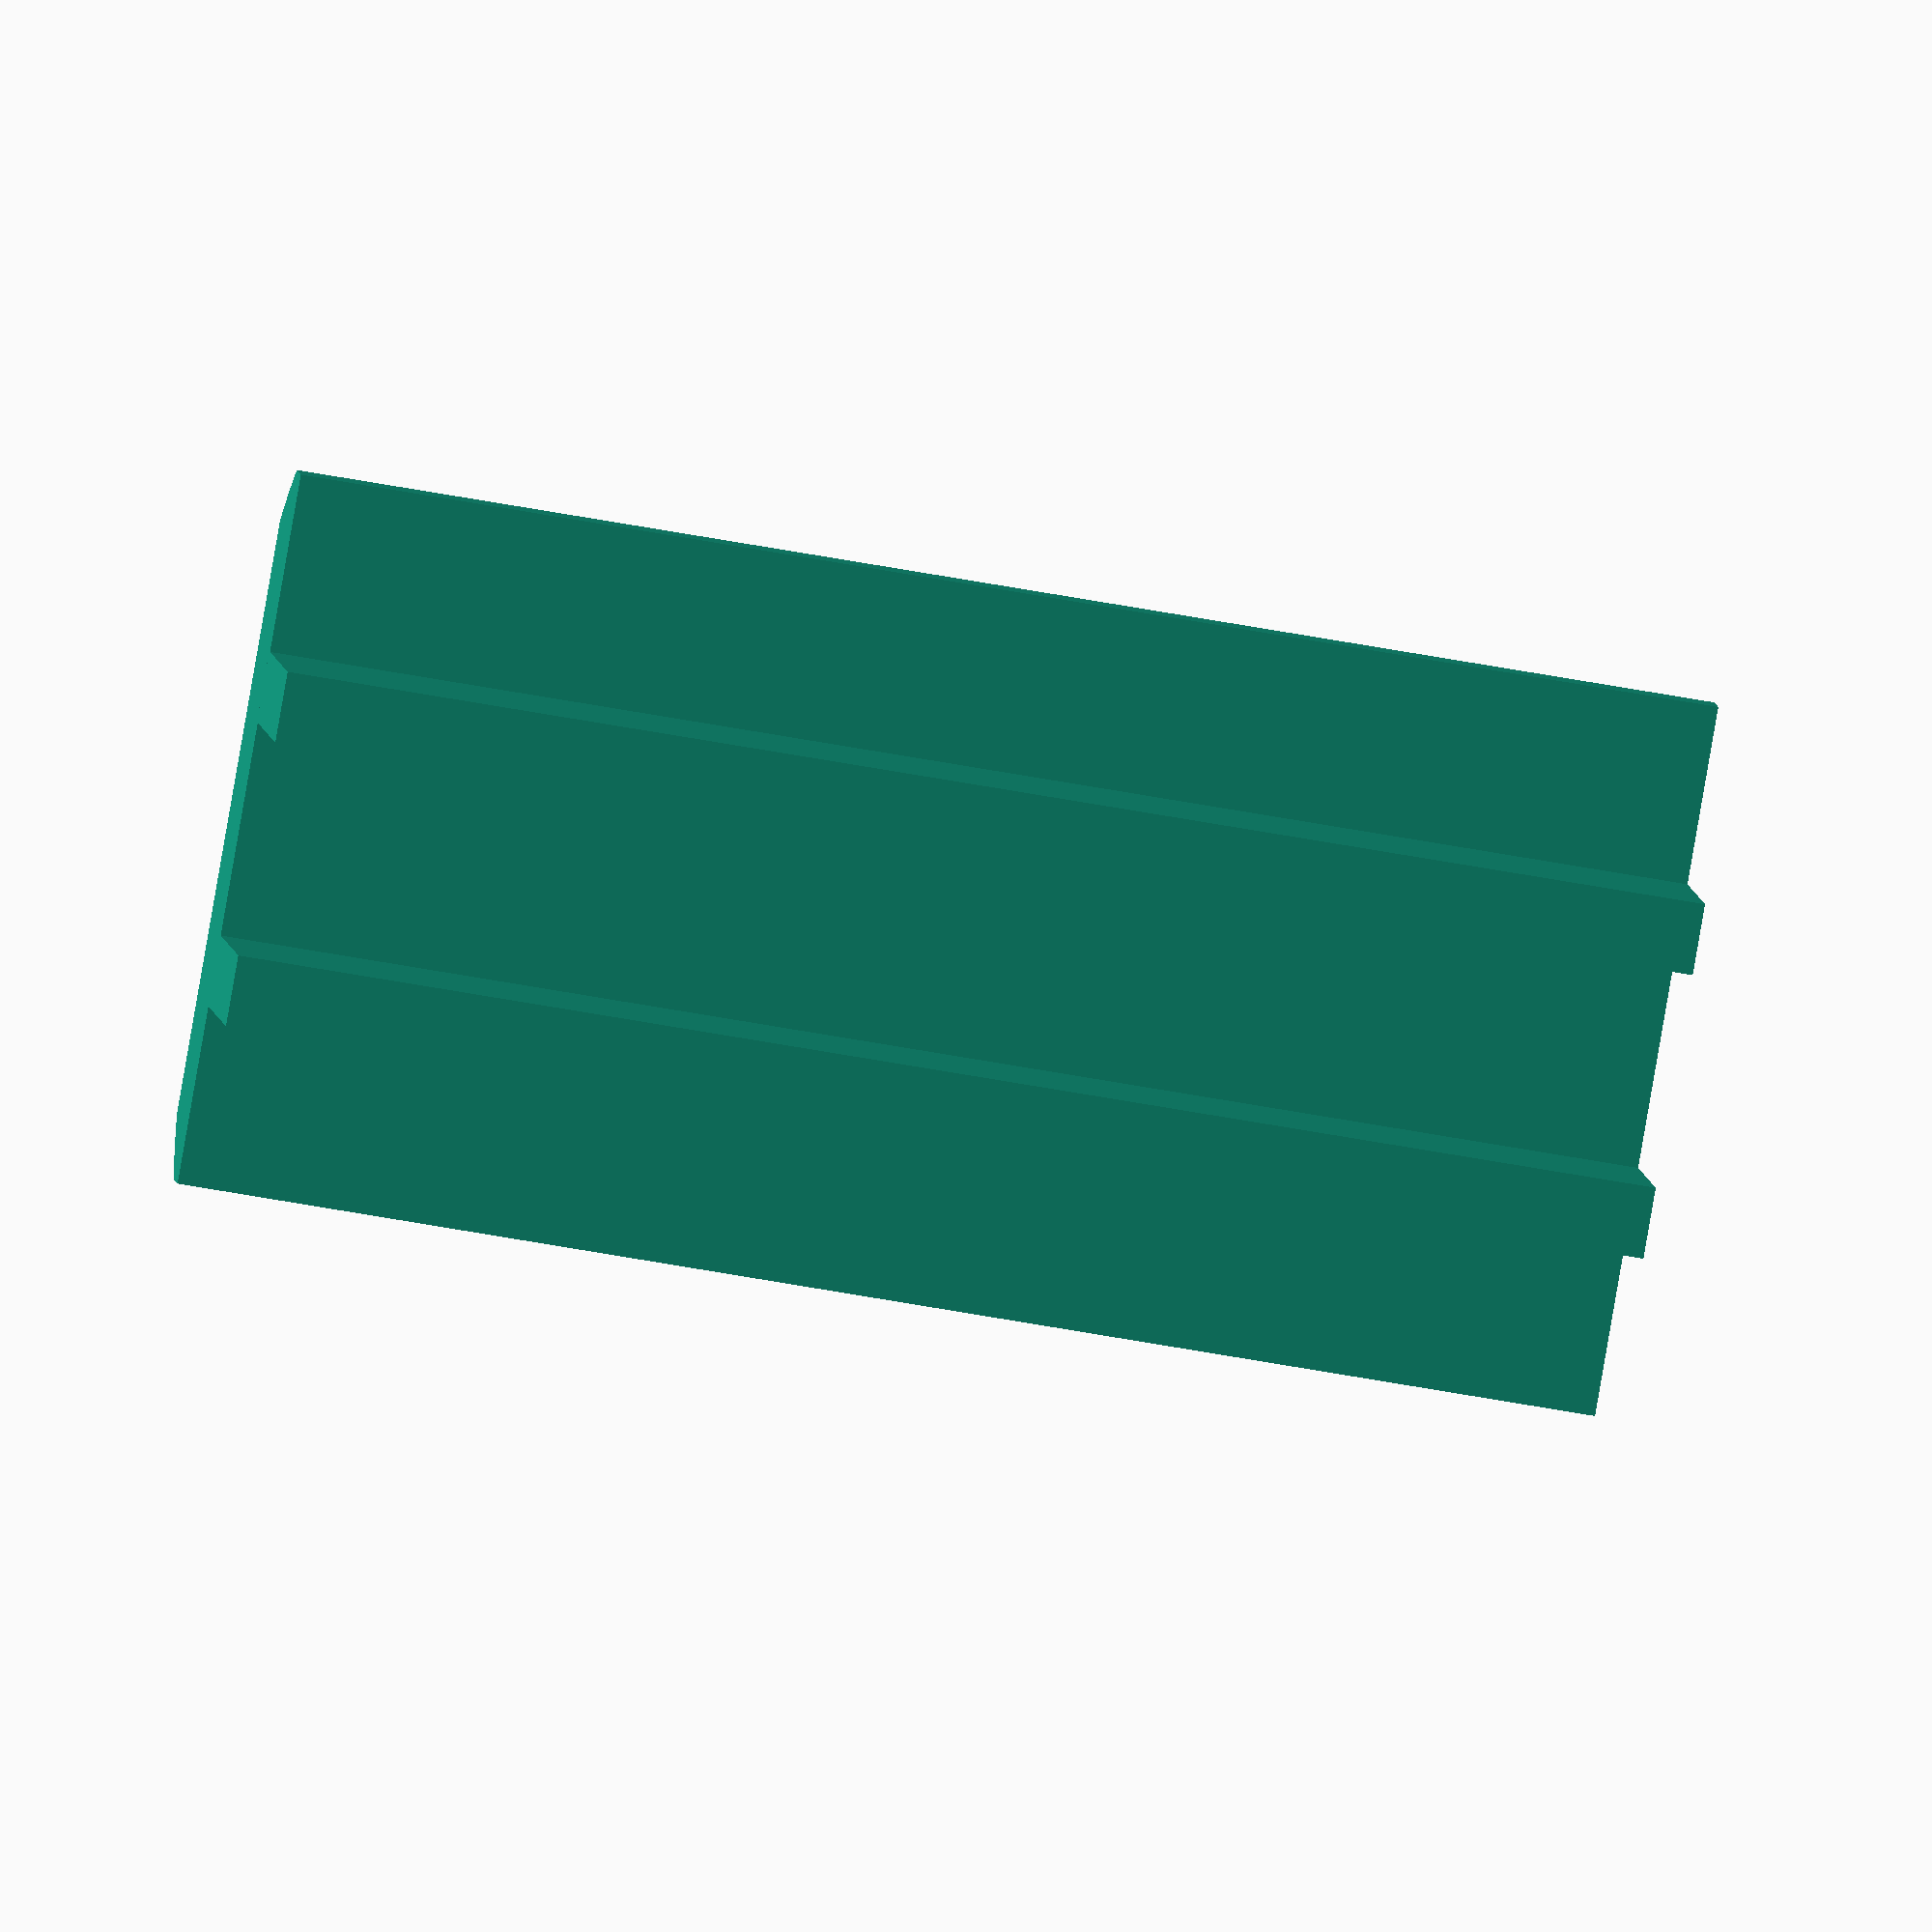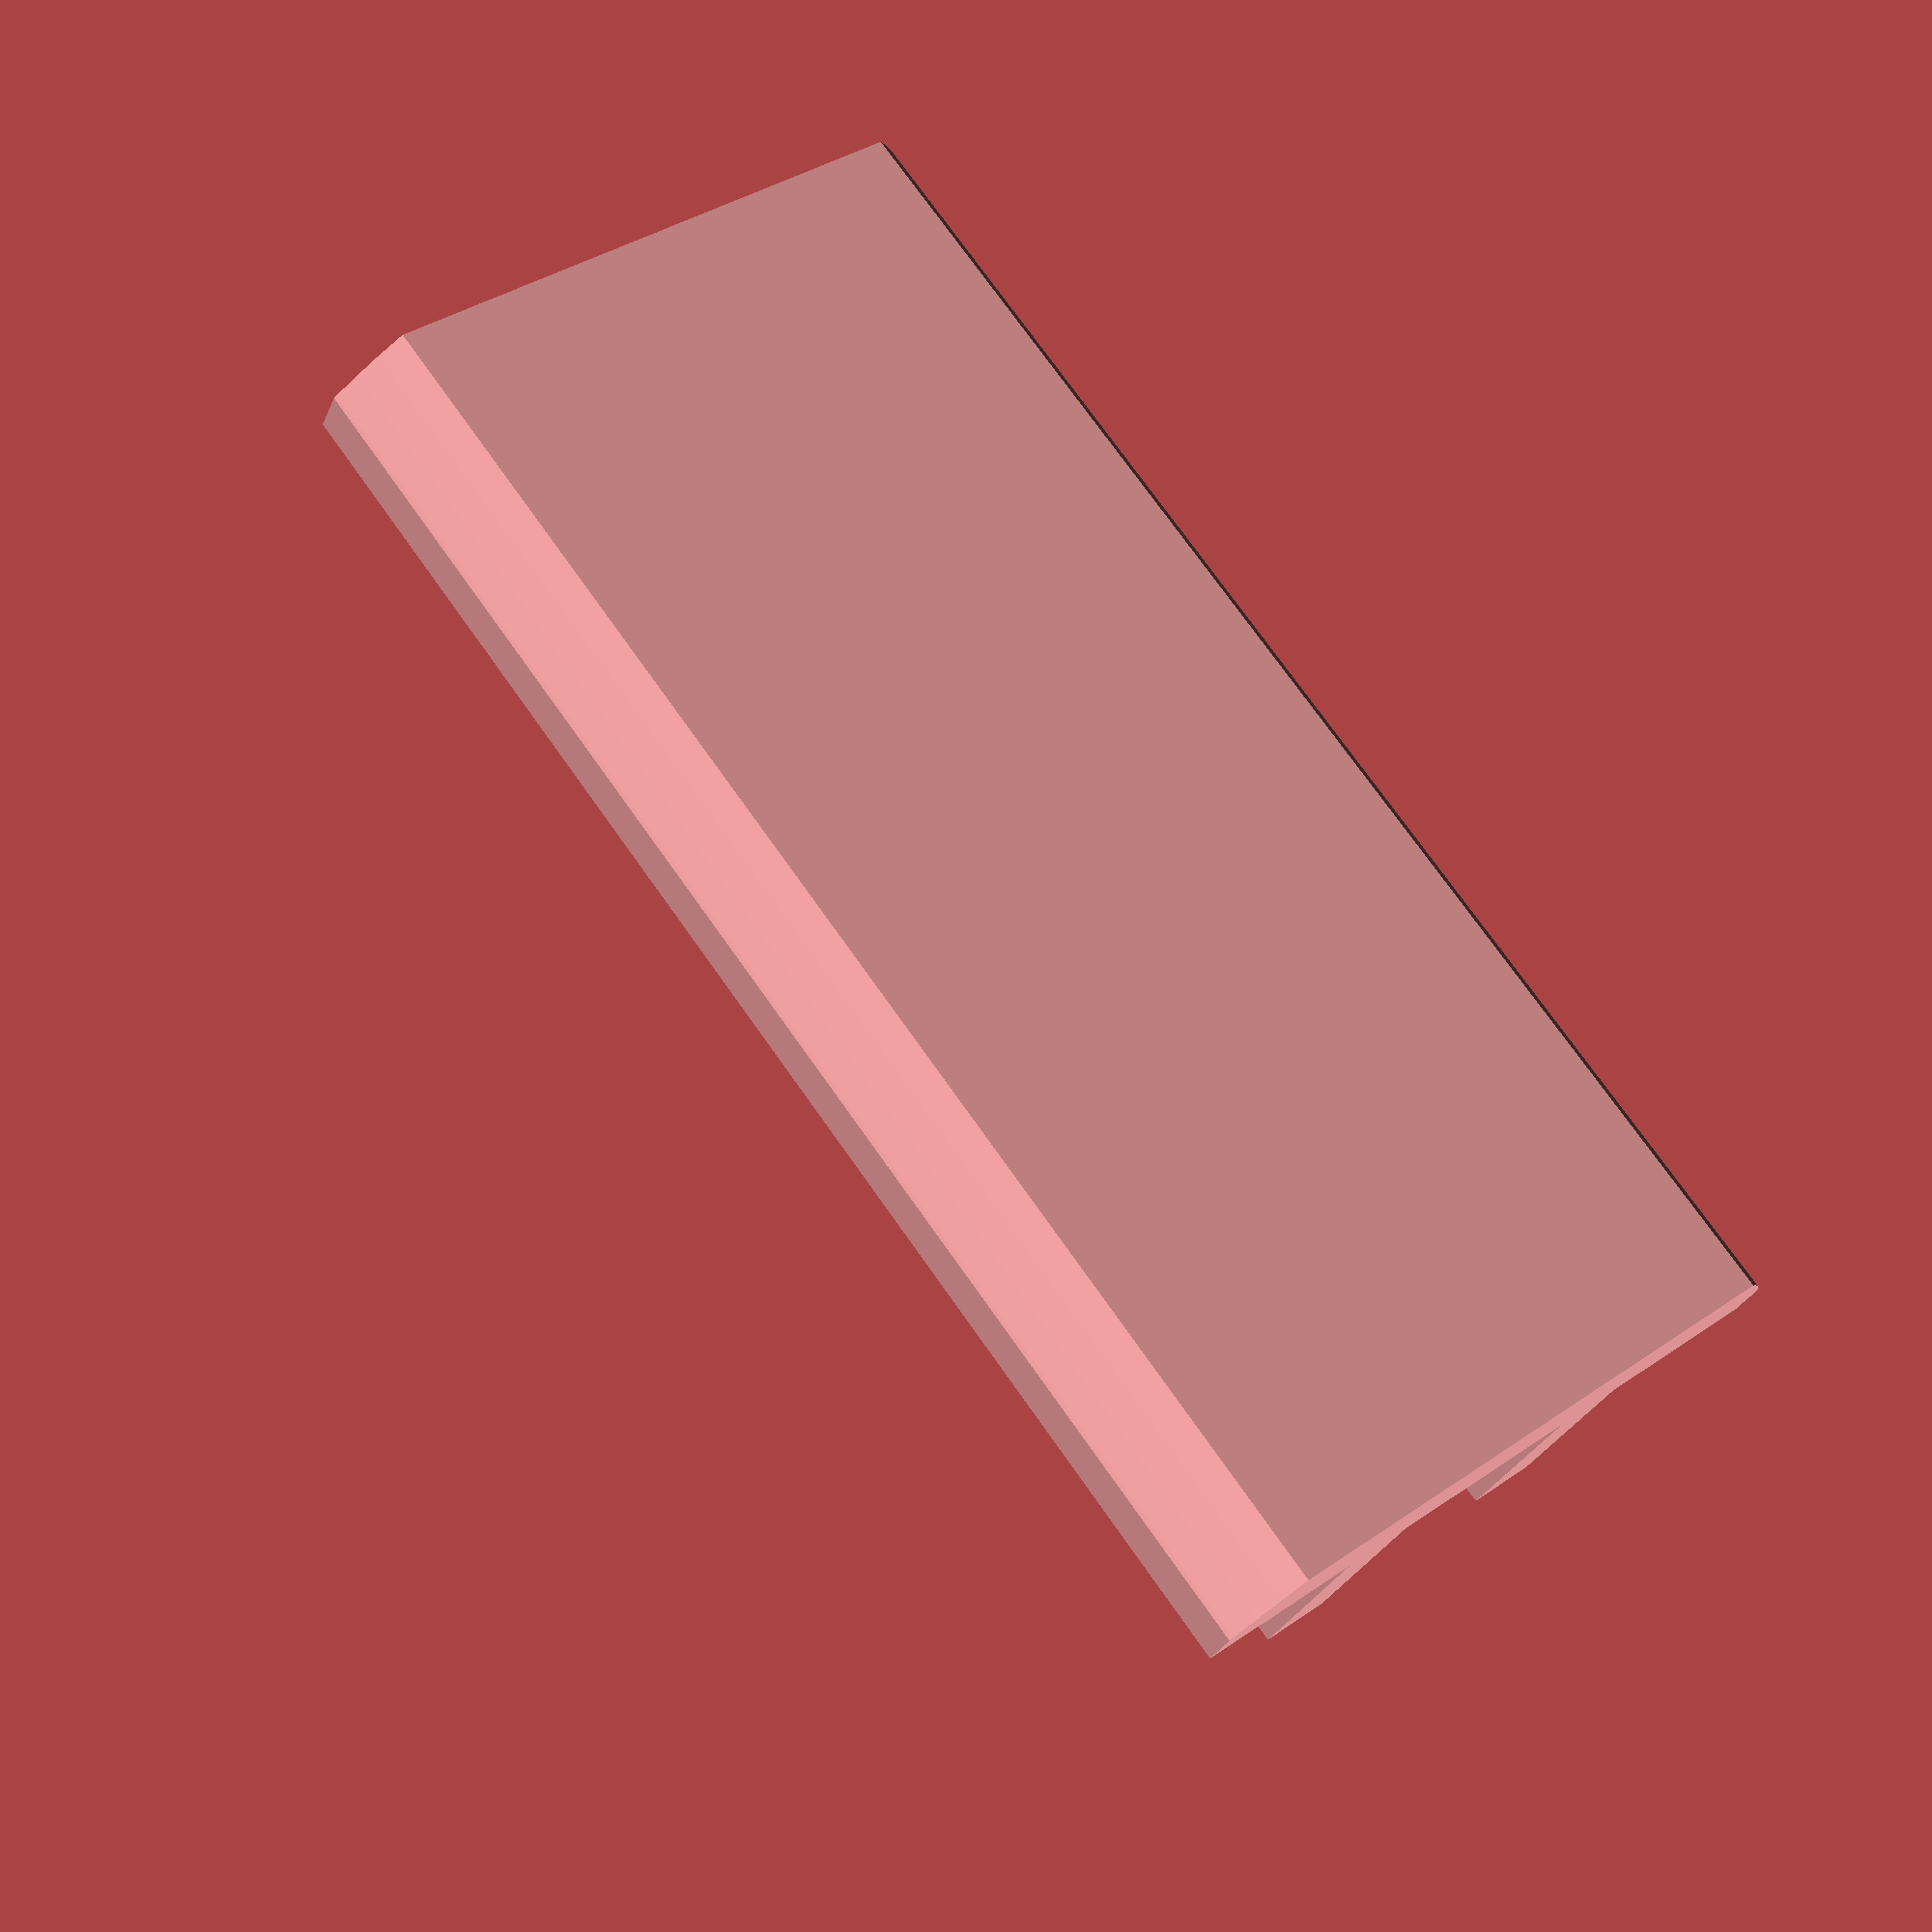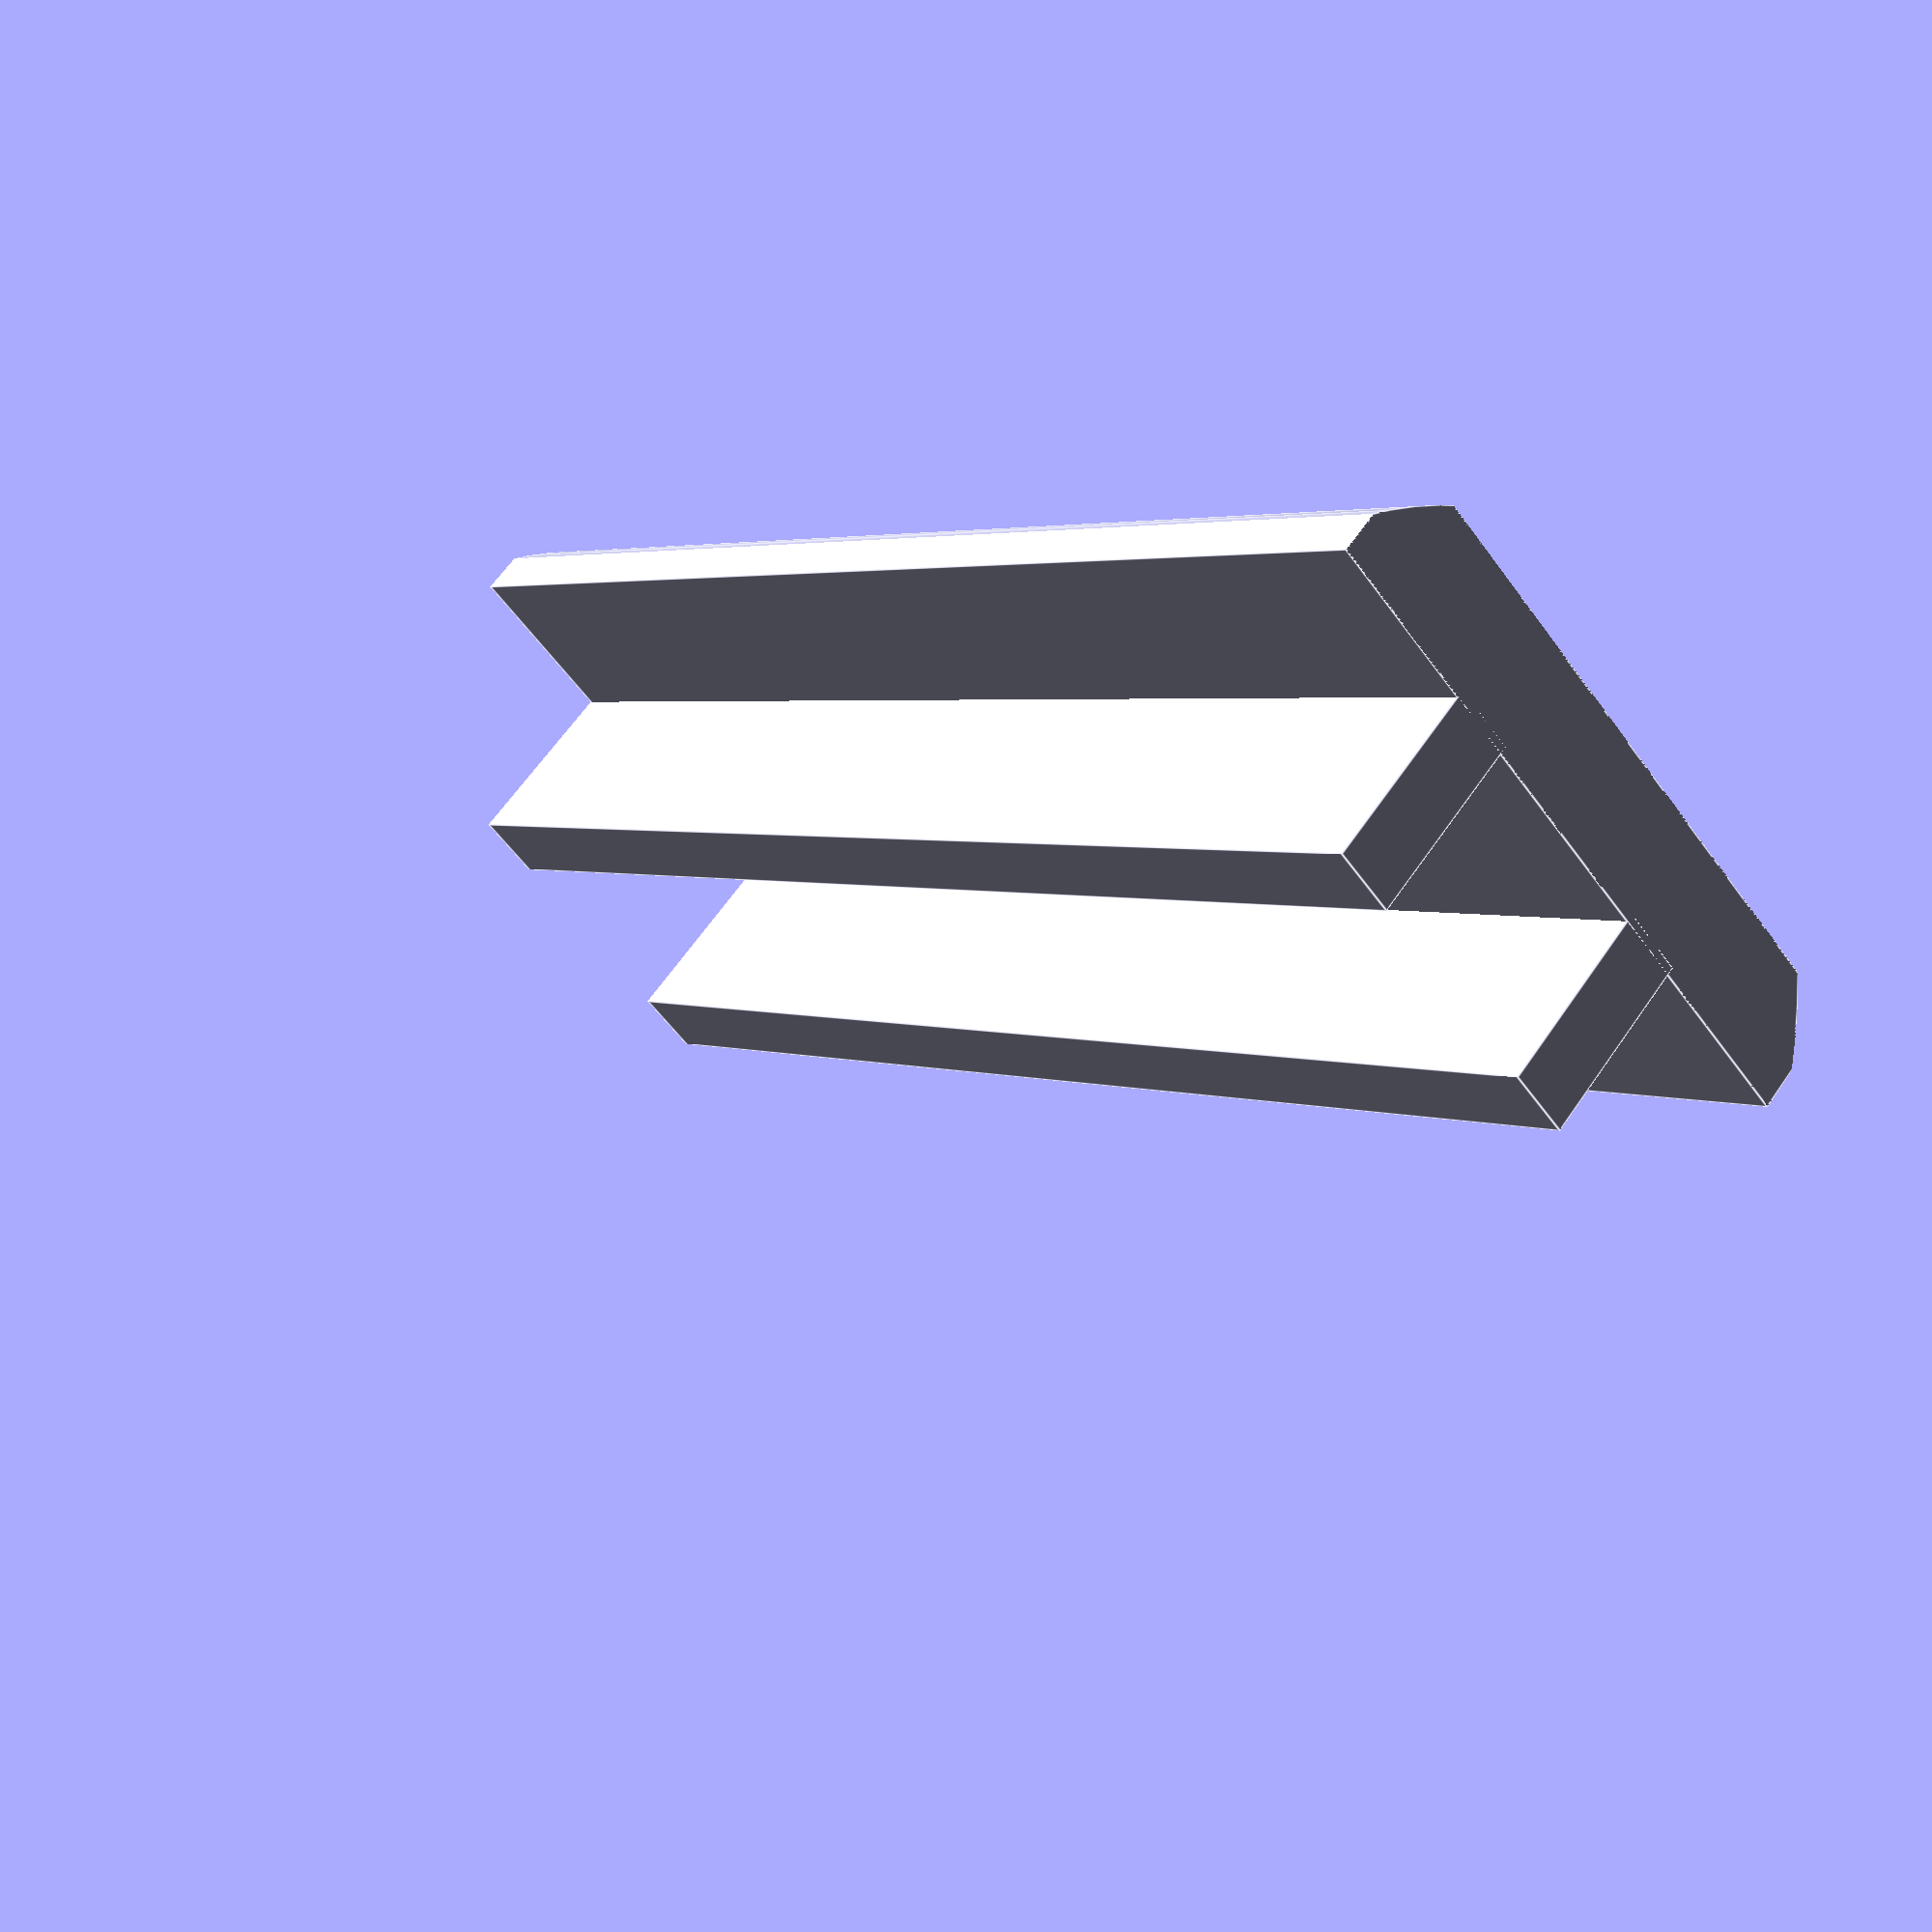
<openscad>
/* Originally from http://www.thingiverse.com/thing:134506/, licensed under
 * CC-BY-SA
 */

use <MCAD/array/mirror.scad>
include <MCAD/units/metric.scad>

cover_length = 20; // the length of the cover
cover_thickness = 1.6;

/* [Hidden] */
wing_width = 1;
slot_width = 5;
slot_depth = 2.75;

lip_thickness = 2.2;

cover_width = 20;

grip_r = 0.8;
clearance = 0.3;

$fs = 0.4;
$fa = 1;

module cover(cover_len)
{

    union() {
	translate([0, -lip_thickness/2 - .95, 0])
	intersection() {
	    cube([cover_width/2, cover_thickness, cover_len], center=true);

	    translate([0, 3.5, 0])
	    cylinder(r=6, h=cover_len, center=true);
	}

	translate([-slot_width/2 + wing_width/2,0,0])
	cube([wing_width, slot_depth, cover_len], center=true);

	translate([slot_width/2 - wing_width/2,0,0])
	cube([wing_width, slot_depth, cover_len], center=true);

        mcad_mirror_duplicate (X)
	translate([slot_width/2 - wing_width/2 + clearance/2, 2.2/2 + 0.35, 0])
	cylinder(r=grip_r, h=cover_len, center=true, $fn=60);
    }
}

rotate(90, X)
cover(cover_length);

</openscad>
<views>
elev=235.9 azim=61.5 roll=101.2 proj=o view=solid
elev=285.0 azim=295.2 roll=324.7 proj=p view=wireframe
elev=357.1 azim=225.6 roll=143.9 proj=p view=edges
</views>
